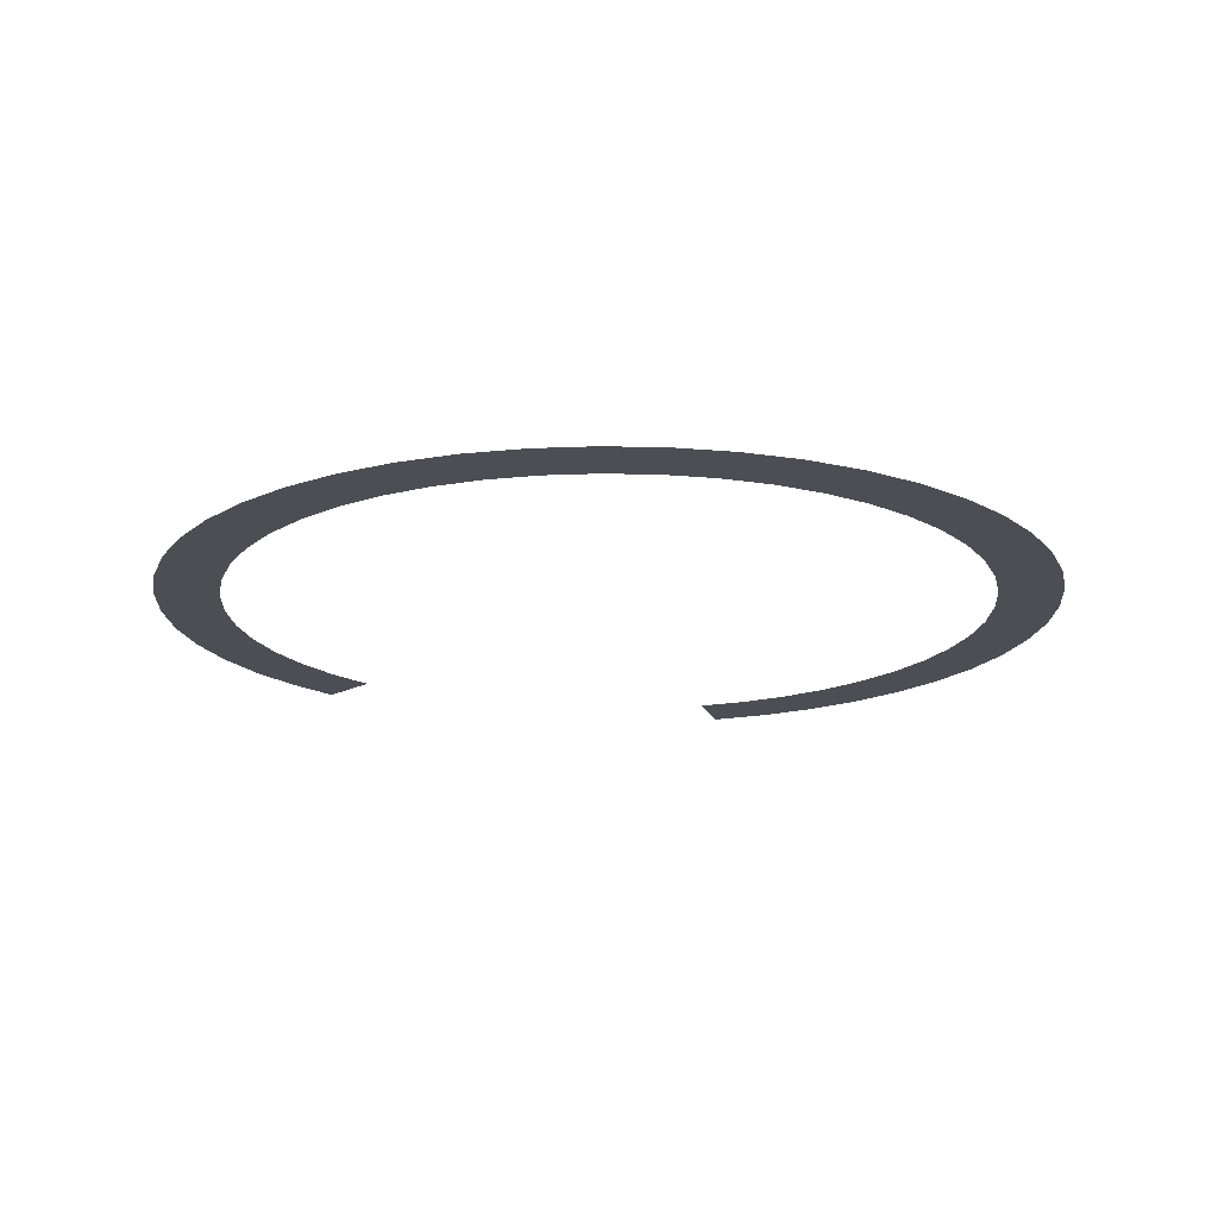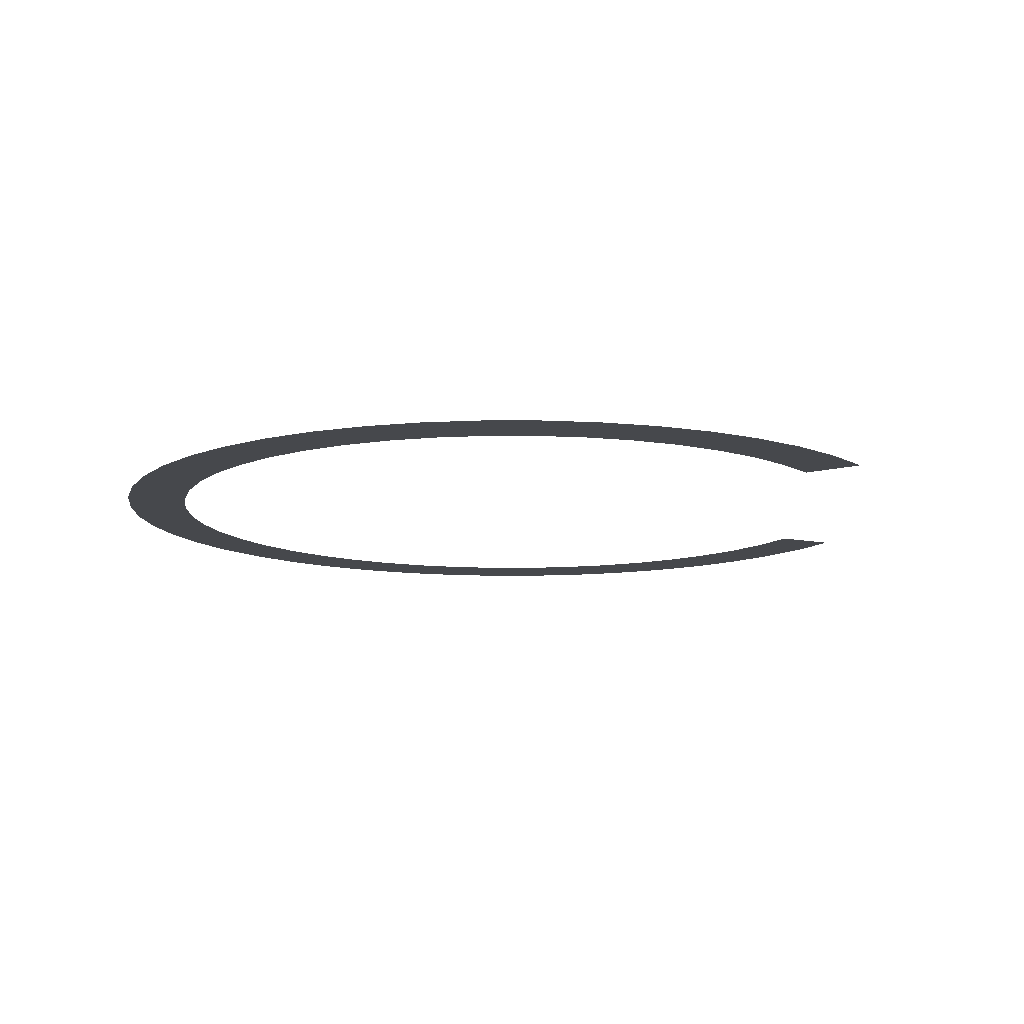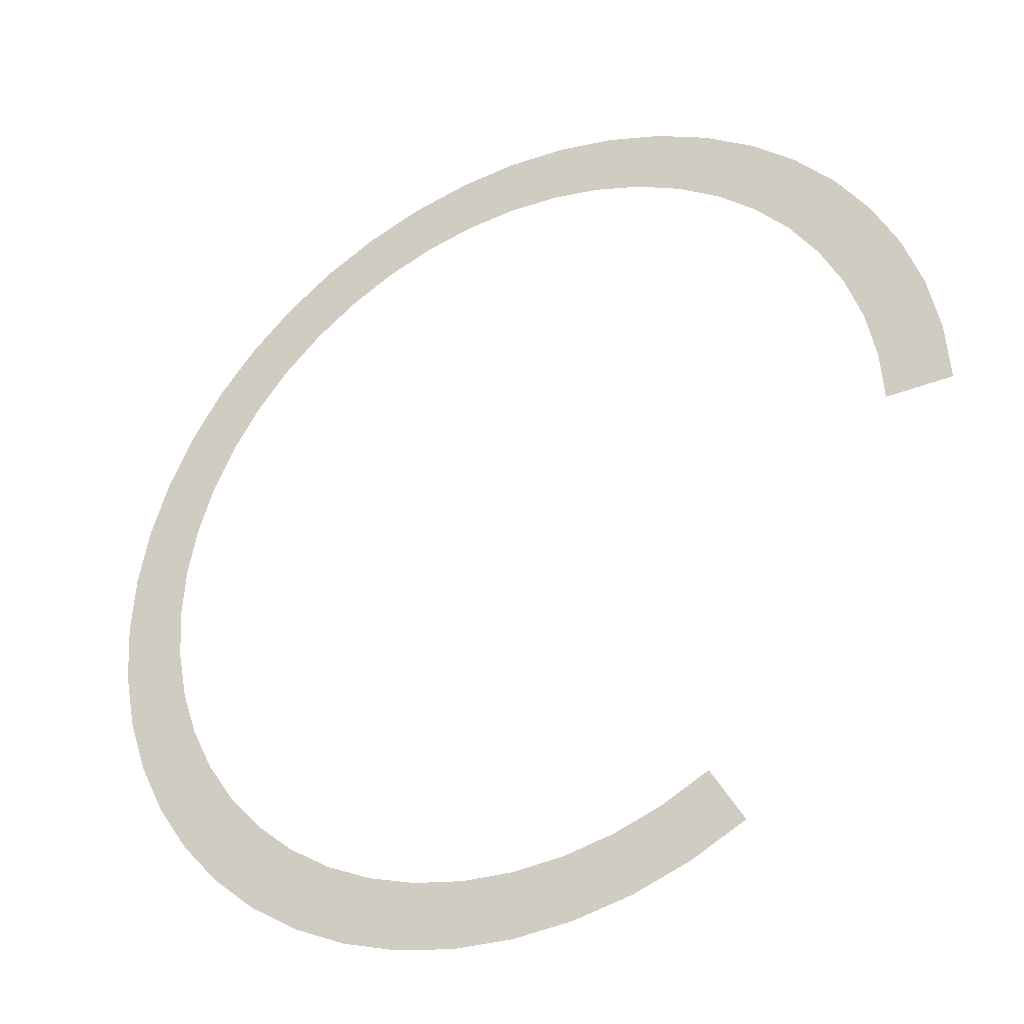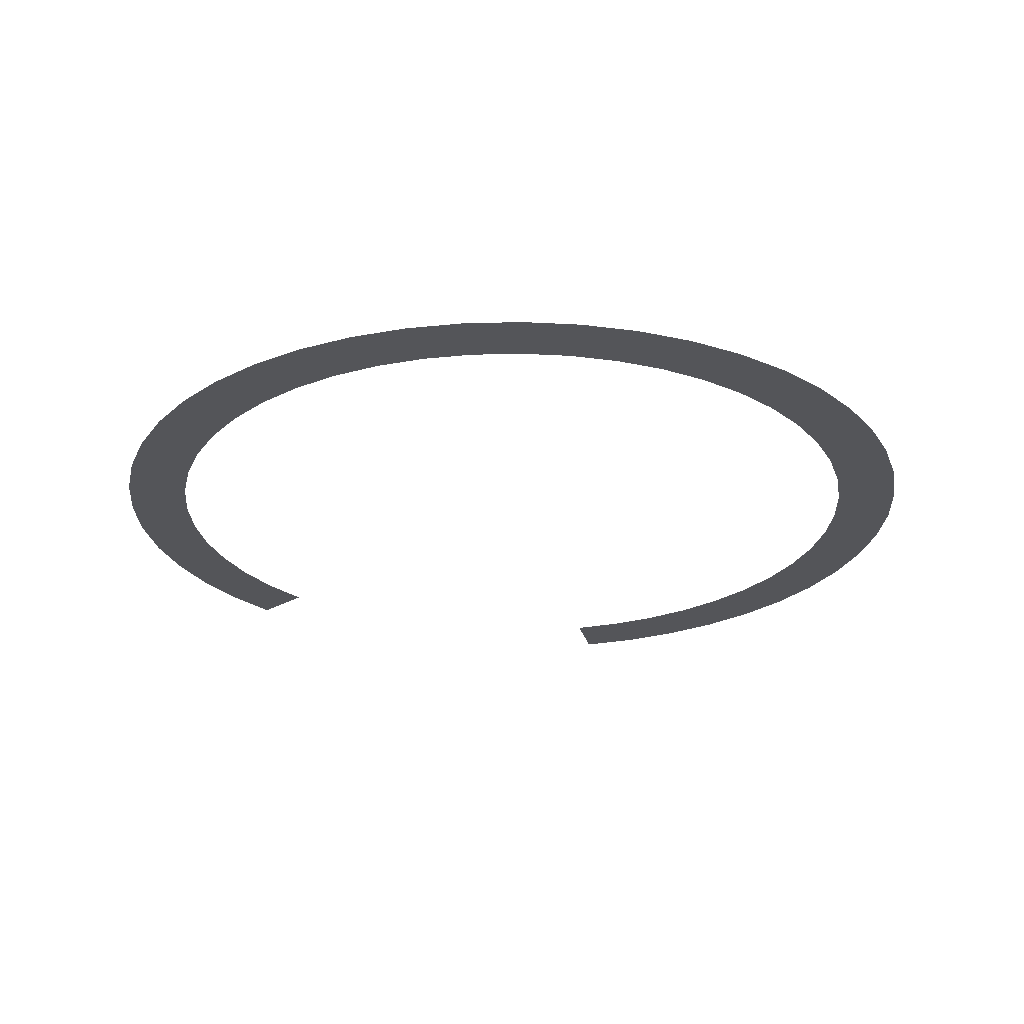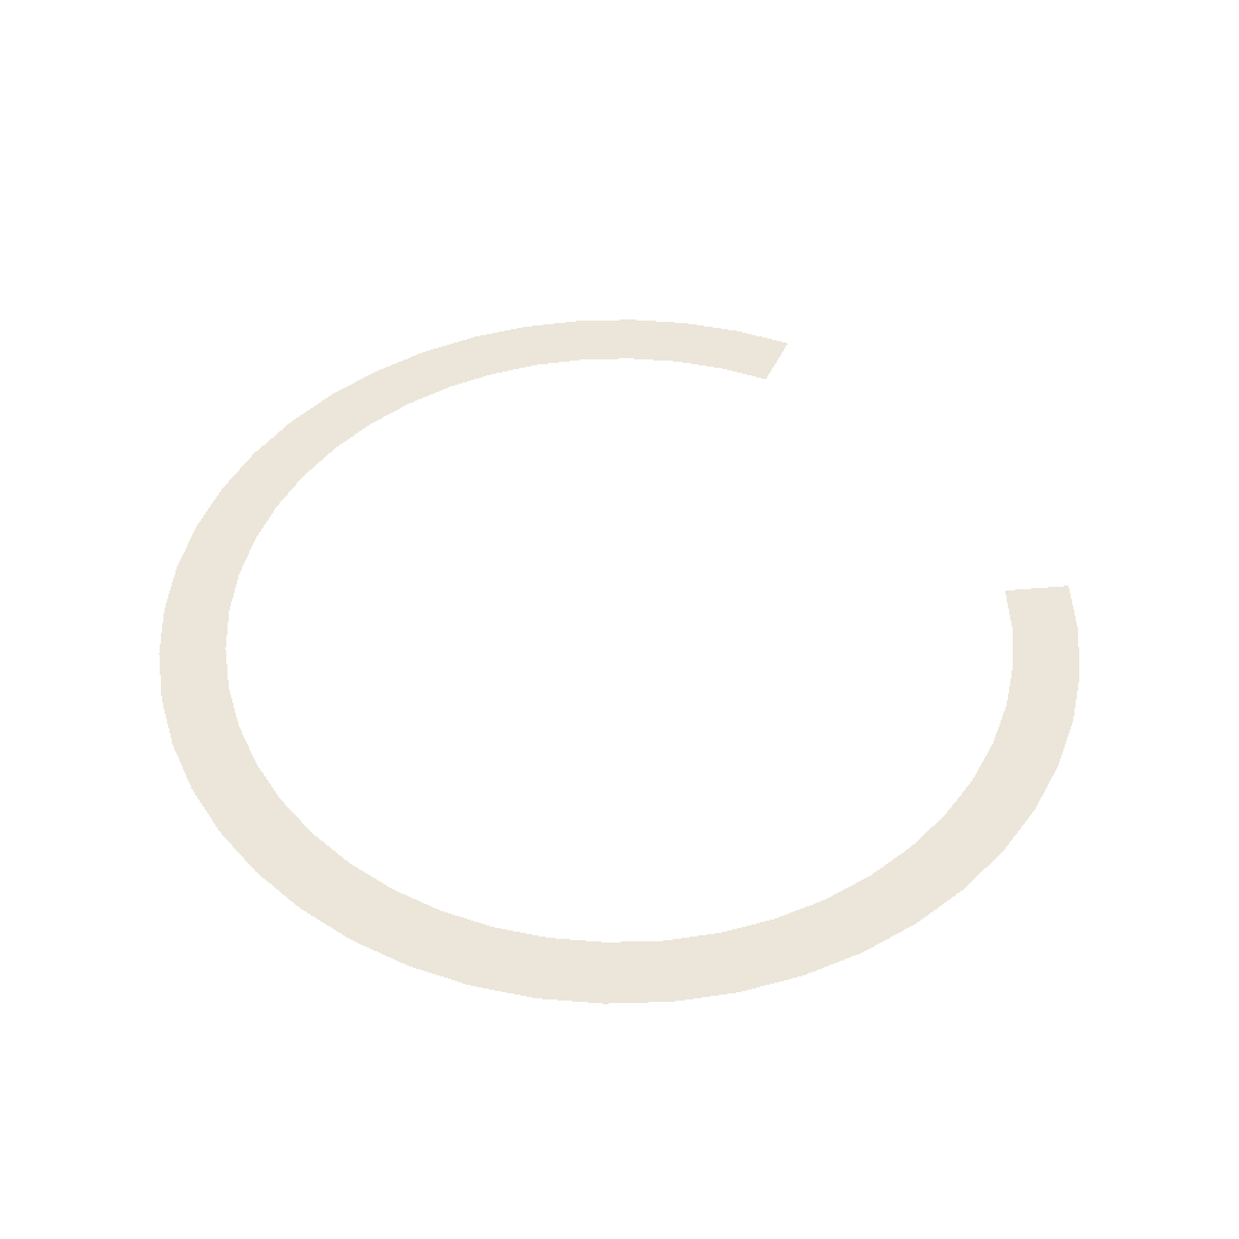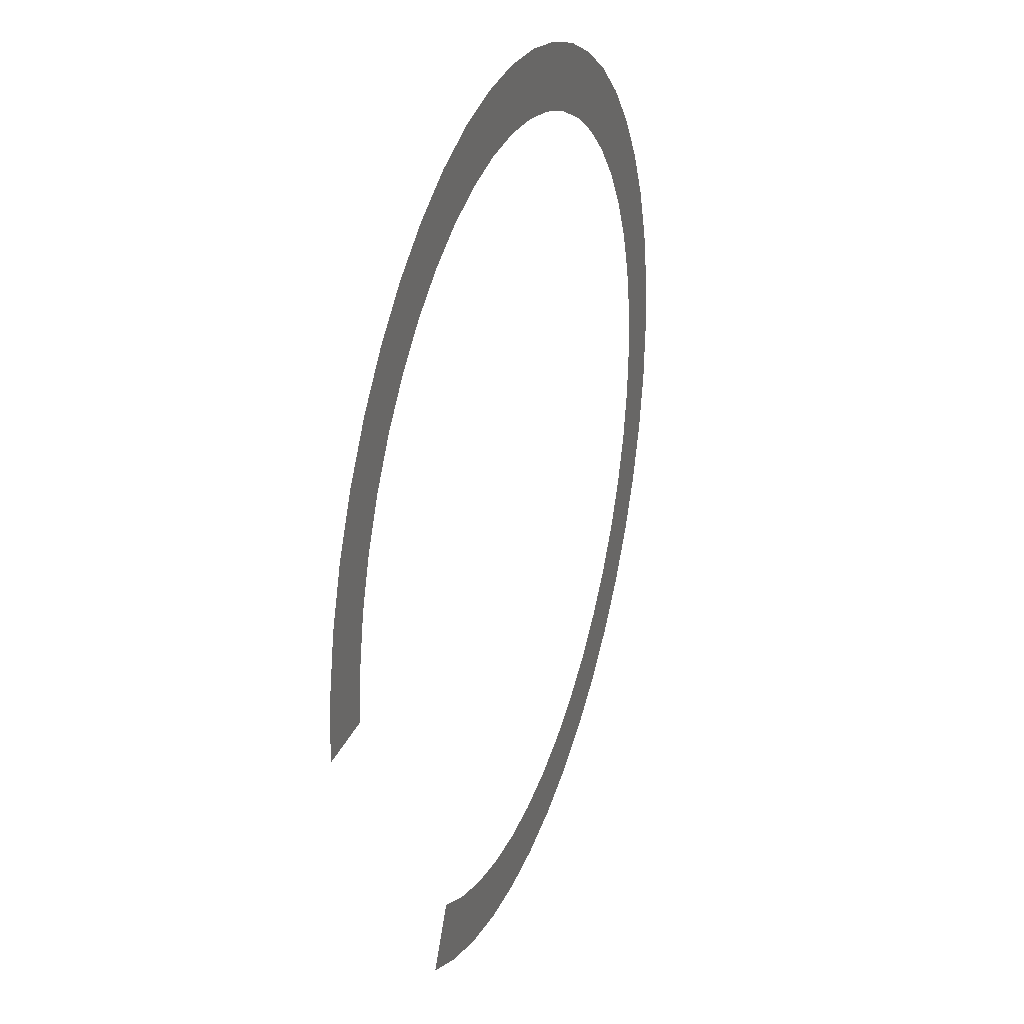
<metadata>
{"format":"obj","ext":"obj","renderer":"f3d","projection":"perspective","resolution":1024,"background":"white","views":[{"elev":-17.4,"azim":-74.0,"up":"+Y"},{"elev":-11.5,"azim":33.9,"up":"+Y"},{"elev":-34.7,"azim":28.4,"up":"+Z"},{"elev":-24.8,"azim":-76.3,"up":"+Y"},{"elev":47.5,"azim":-5.8,"up":"+Y"},{"elev":29.0,"azim":109.3,"up":"+Z"}]}
</metadata>
<code>
v 0.3 0 0
v 0.35 0 0
v 0.347 0 0.04568
v 0.2974 0 0.03915
v 0.2974 0 0.03915
v 0.347 0 0.04568
v 0.3381 0 0.09058
v 0.2898 0 0.07764
v 0.2898 0 0.07764
v 0.3381 0 0.09058
v 0.3234 0 0.1339
v 0.2772 0 0.1148
v 0.2772 0 0.1148
v 0.3234 0 0.1339
v 0.3031 0 0.175
v 0.2598 0 0.15
v 0.2598 0 0.15
v 0.3031 0 0.175
v 0.2777 0 0.2131
v 0.238 0 0.1826
v 0.238 0 0.1826
v 0.2777 0 0.2131
v 0.2475 0 0.2475
v 0.2121 0 0.2121
v 0.2121 0 0.2121
v 0.2475 0 0.2475
v 0.2131 0 0.2777
v 0.1826 0 0.238
v 0.1826 0 0.238
v 0.2131 0 0.2777
v 0.175 0 0.3031
v 0.15 0 0.2598
v 0.15 0 0.2598
v 0.175 0 0.3031
v 0.1339 0 0.3234
v 0.1148 0 0.2772
v 0.1148 0 0.2772
v 0.1339 0 0.3234
v 0.09058 0 0.3381
v 0.07764 0 0.2898
v 0.07764 0 0.2898
v 0.09058 0 0.3381
v 0.04568 0 0.347
v 0.03915 0 0.2974
v 0.03915 0 0.2974
v 0.04568 0 0.347
v 0 0 0.35
v 0 0 0.3
v 0 0 0.3
v 0 0 0.35
v -0.04568 0 0.347
v -0.03915 0 0.2974
v -0.03915 0 0.2974
v -0.04568 0 0.347
v -0.09058 0 0.3381
v -0.07764 0 0.2898
v -0.07764 0 0.2898
v -0.09058 0 0.3381
v -0.1339 0 0.3234
v -0.1148 0 0.2772
v -0.1148 0 0.2772
v -0.1339 0 0.3234
v -0.175 0 0.3031
v -0.15 0 0.2598
v -0.15 0 0.2598
v -0.175 0 0.3031
v -0.2131 0 0.2777
v -0.1826 0 0.238
v -0.1826 0 0.238
v -0.2131 0 0.2777
v -0.2475 0 0.2475
v -0.2121 0 0.2121
v -0.2121 0 0.2121
v -0.2475 0 0.2475
v -0.2777 0 0.2131
v -0.238 0 0.1826
v -0.238 0 0.1826
v -0.2777 0 0.2131
v -0.3031 0 0.175
v -0.2598 0 0.15
v -0.2598 0 0.15
v -0.3031 0 0.175
v -0.3234 0 0.1339
v -0.2772 0 0.1148
v -0.2772 0 0.1148
v -0.3234 0 0.1339
v -0.3381 0 0.09058
v -0.2898 0 0.07764
v -0.2898 0 0.07764
v -0.3381 0 0.09058
v -0.347 0 0.04568
v -0.2974 0 0.03915
v -0.2974 0 0.03915
v -0.347 0 0.04568
v -0.35 0 0
v -0.3 0 0
v -0.3 0 0
v -0.35 0 0
v -0.347 0 -0.04568
v -0.2974 0 -0.03915
v -0.2974 0 -0.03915
v -0.347 0 -0.04568
v -0.3381 0 -0.09058
v -0.2898 0 -0.07764
v -0.2898 0 -0.07764
v -0.3381 0 -0.09058
v -0.3234 0 -0.1339
v -0.2772 0 -0.1148
v -0.2772 0 -0.1148
v -0.3234 0 -0.1339
v -0.3031 0 -0.175
v -0.2598 0 -0.15
v -0.2598 0 -0.15
v -0.3031 0 -0.175
v -0.2777 0 -0.2131
v -0.238 0 -0.1826
v -0.238 0 -0.1826
v -0.2777 0 -0.2131
v -0.2475 0 -0.2475
v -0.2121 0 -0.2121
v -0.2121 0 -0.2121
v -0.2475 0 -0.2475
v -0.2131 0 -0.2777
v -0.1826 0 -0.238
v -0.1826 0 -0.238
v -0.2131 0 -0.2777
v -0.175 0 -0.3031
v -0.15 0 -0.2598
v -0.15 0 -0.2598
v -0.175 0 -0.3031
v -0.1339 0 -0.3234
v -0.1148 0 -0.2772
v -0.1148 0 -0.2772
v -0.1339 0 -0.3234
v -0.09058 0 -0.3381
v -0.07764 0 -0.2898
v -0.07764 0 -0.2898
v -0.09058 0 -0.3381
v -0.04568 0 -0.347
v -0.03915 0 -0.2974
v -0.03915 0 -0.2974
v -0.04568 0 -0.347
v 0 0 -0.35
v 0 0 -0.3
v 0 0 -0.3
v 0 0 -0.35
v 0.04568 0 -0.347
v 0.03915 0 -0.2974
v 0.03915 0 -0.2974
v 0.04568 0 -0.347
v 0.09058 0 -0.3381
v 0.07764 0 -0.2898
v 0.07764 0 -0.2898
v 0.09058 0 -0.3381
v 0.1339 0 -0.3234
v 0.1148 0 -0.2772
v 0.1148 0 -0.2772
v 0.1339 0 -0.3234
v 0.175 0 -0.3031
v 0.15 0 -0.2598
g mesh3311
f 1 2 3
f 3 4 1
f 5 6 7
f 7 8 5
f 9 10 11
f 11 12 9
f 13 14 15
f 15 16 13
f 17 18 19
f 19 20 17
f 21 22 23
f 23 24 21
f 25 26 27
f 27 28 25
f 29 30 31
f 31 32 29
f 33 34 35
f 35 36 33
f 37 38 39
f 39 40 37
f 41 42 43
f 43 44 41
f 45 46 47
f 47 48 45
f 49 50 51
f 51 52 49
f 53 54 55
f 55 56 53
f 57 58 59
f 59 60 57
f 61 62 63
f 63 64 61
f 65 66 67
f 67 68 65
f 69 70 71
f 71 72 69
f 73 74 75
f 75 76 73
f 77 78 79
f 79 80 77
f 81 82 83
f 83 84 81
f 85 86 87
f 87 88 85
f 89 90 91
f 91 92 89
f 93 94 95
f 95 96 93
f 97 98 99
f 99 100 97
f 101 102 103
f 103 104 101
f 105 106 107
f 107 108 105
f 109 110 111
f 111 112 109
f 113 114 115
f 115 116 113
f 117 118 119
f 119 120 117
f 121 122 123
f 123 124 121
f 125 126 127
f 127 128 125
f 129 130 131
f 131 132 129
f 133 134 135
f 135 136 133
f 137 138 139
f 139 140 137
f 141 142 143
f 143 144 141
f 145 146 147
f 147 148 145
f 149 150 151
f 151 152 149
f 153 154 155
f 155 156 153
f 157 158 159
f 159 160 157

</code>
